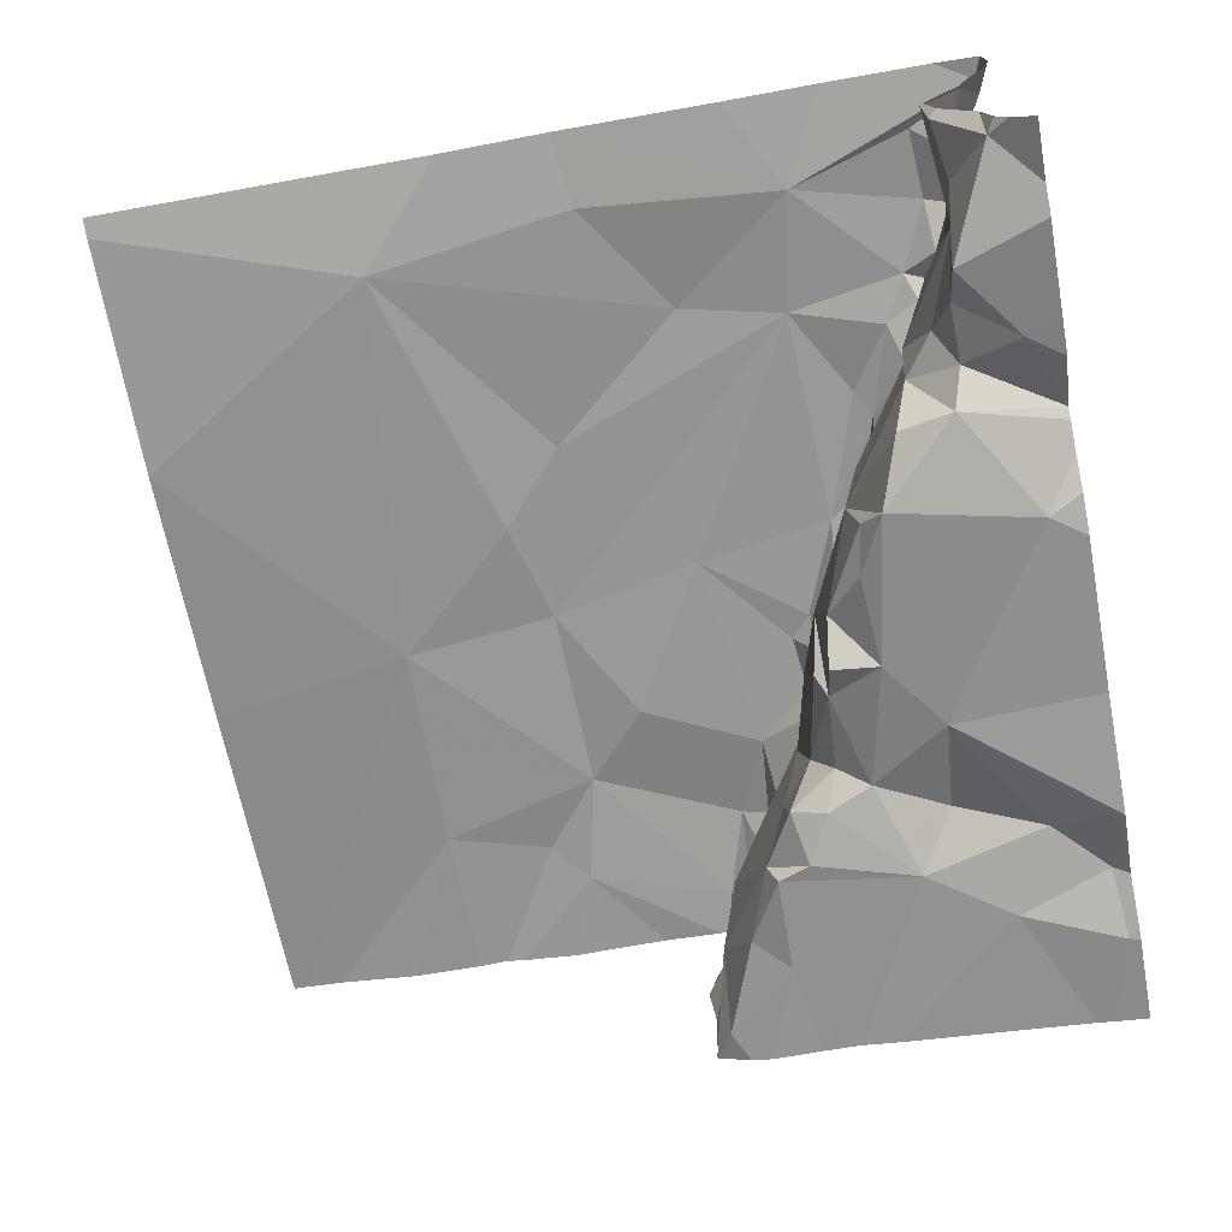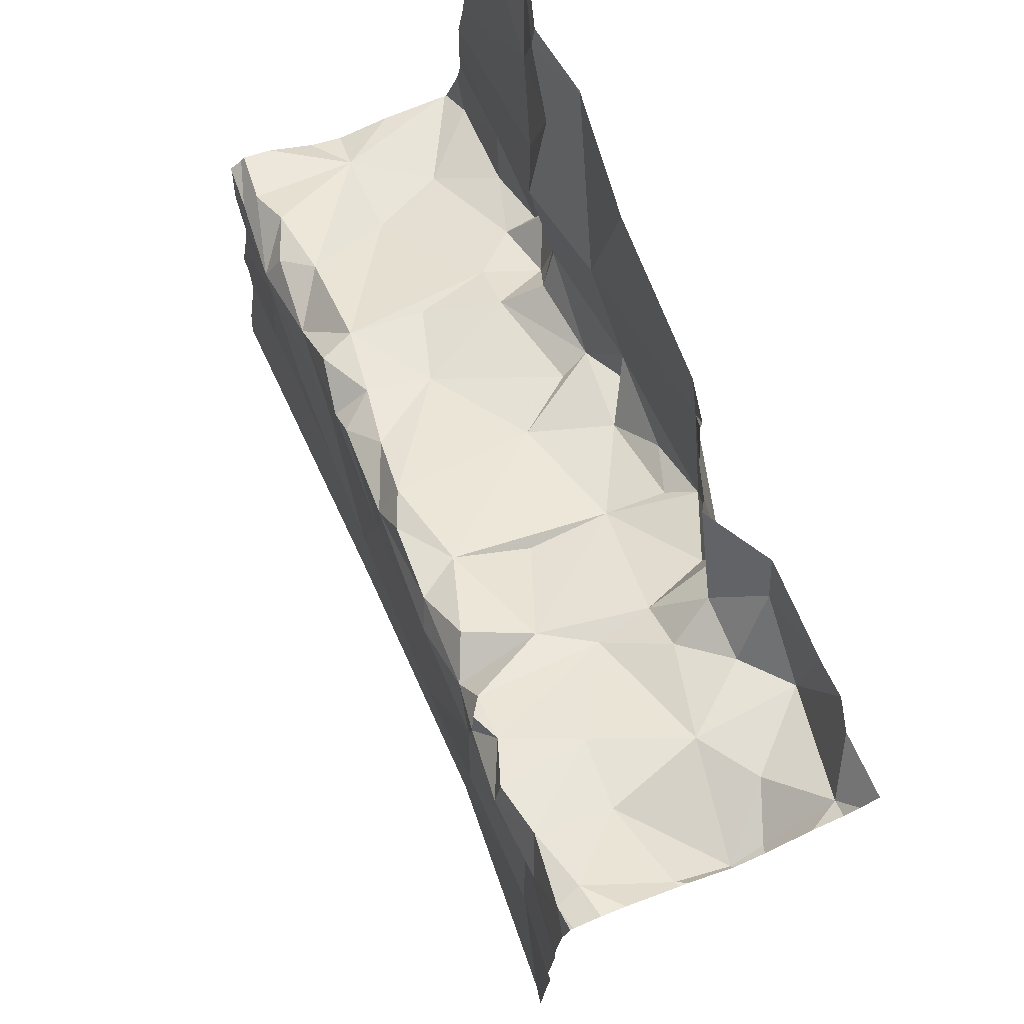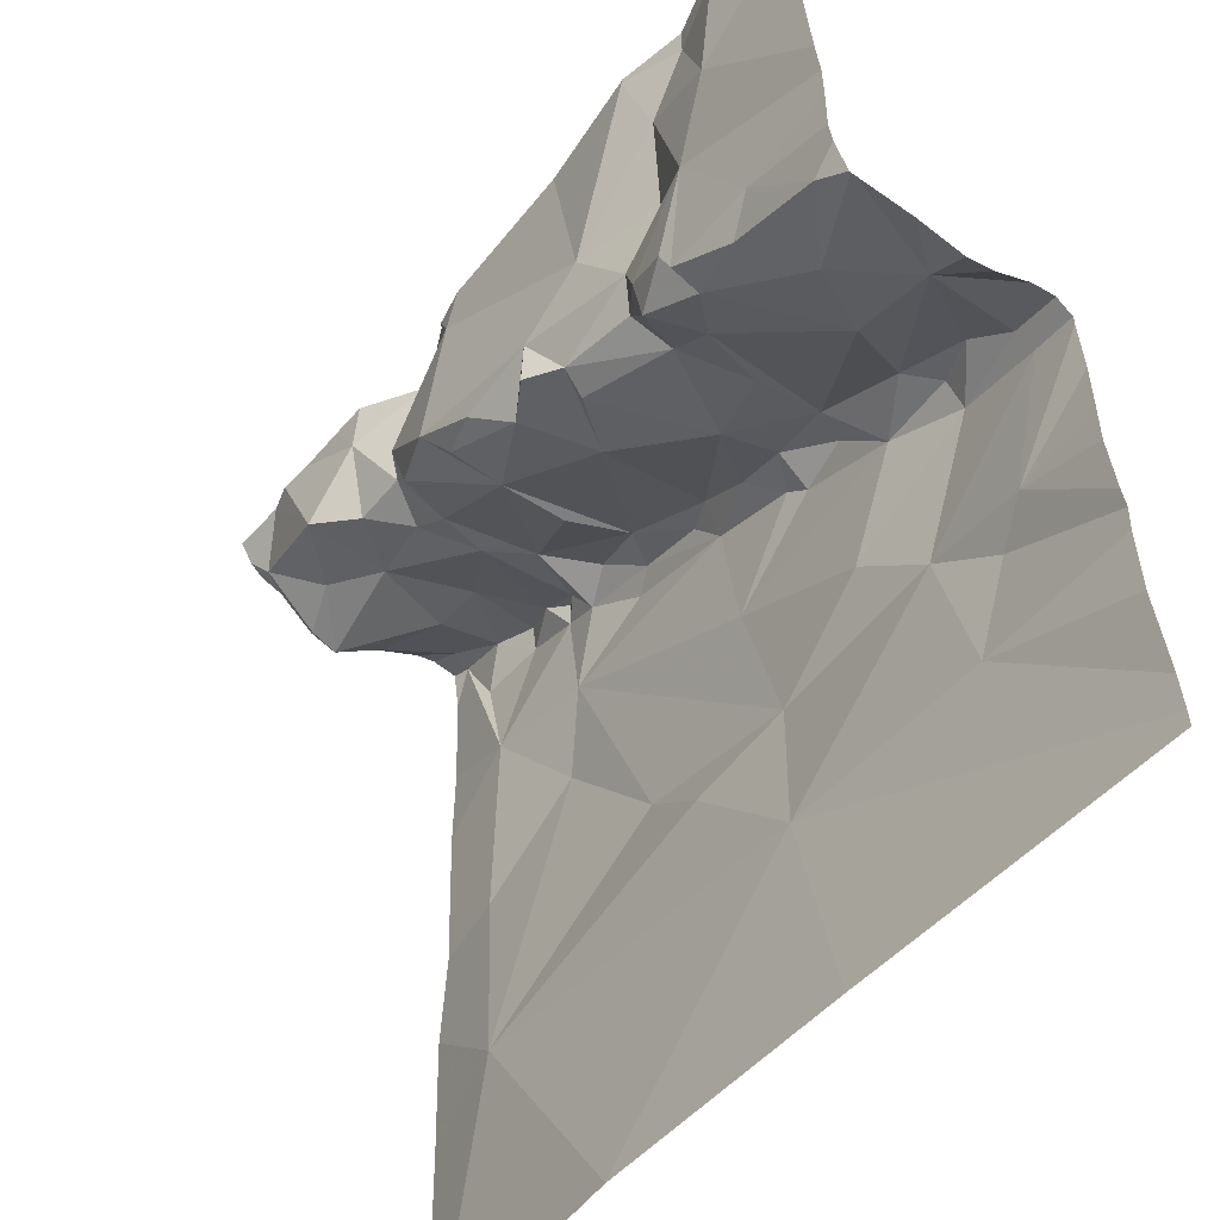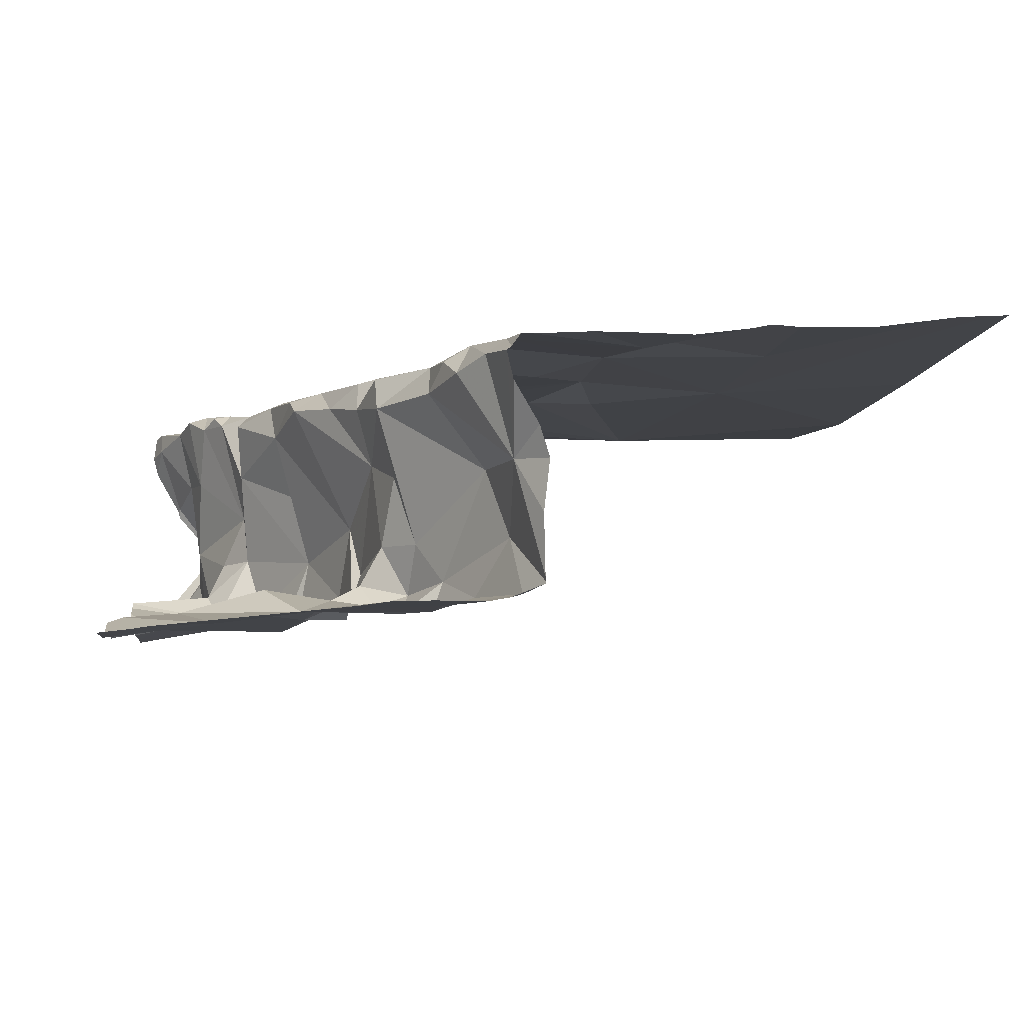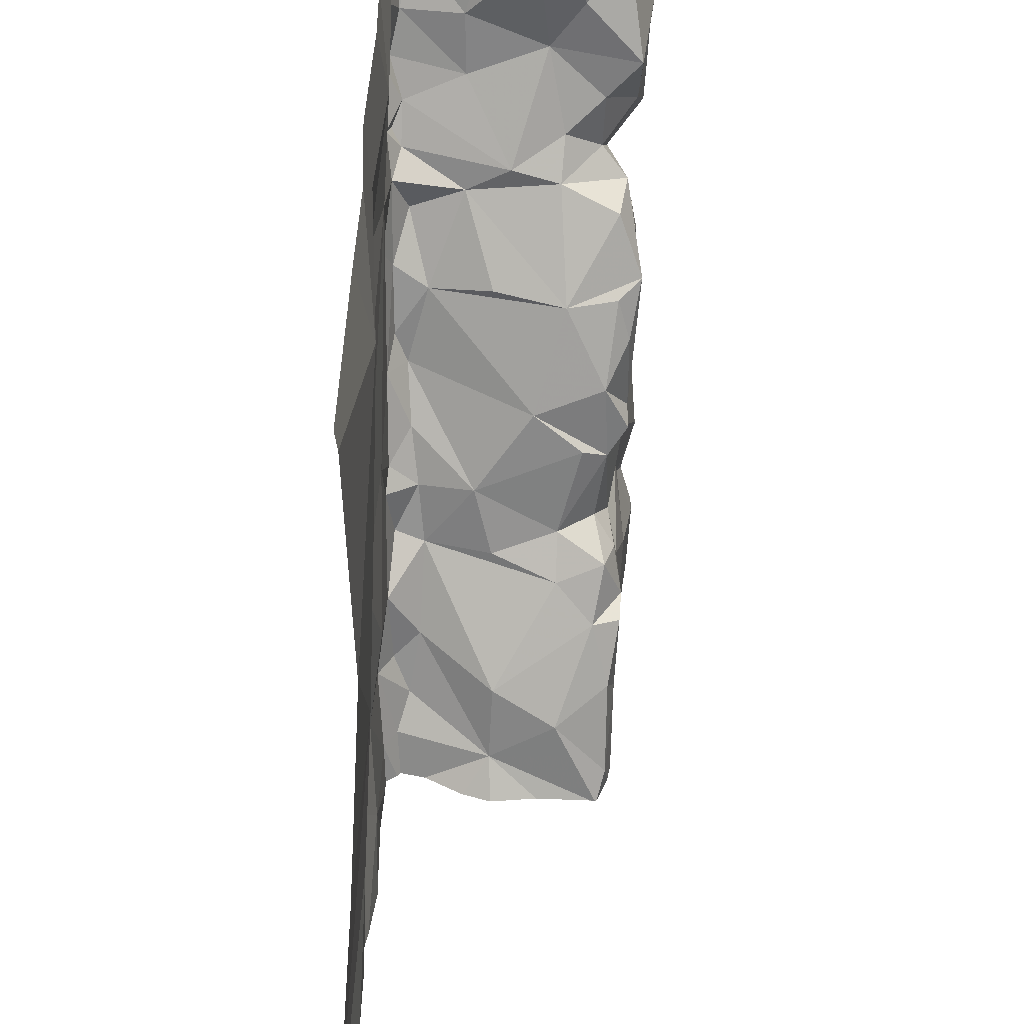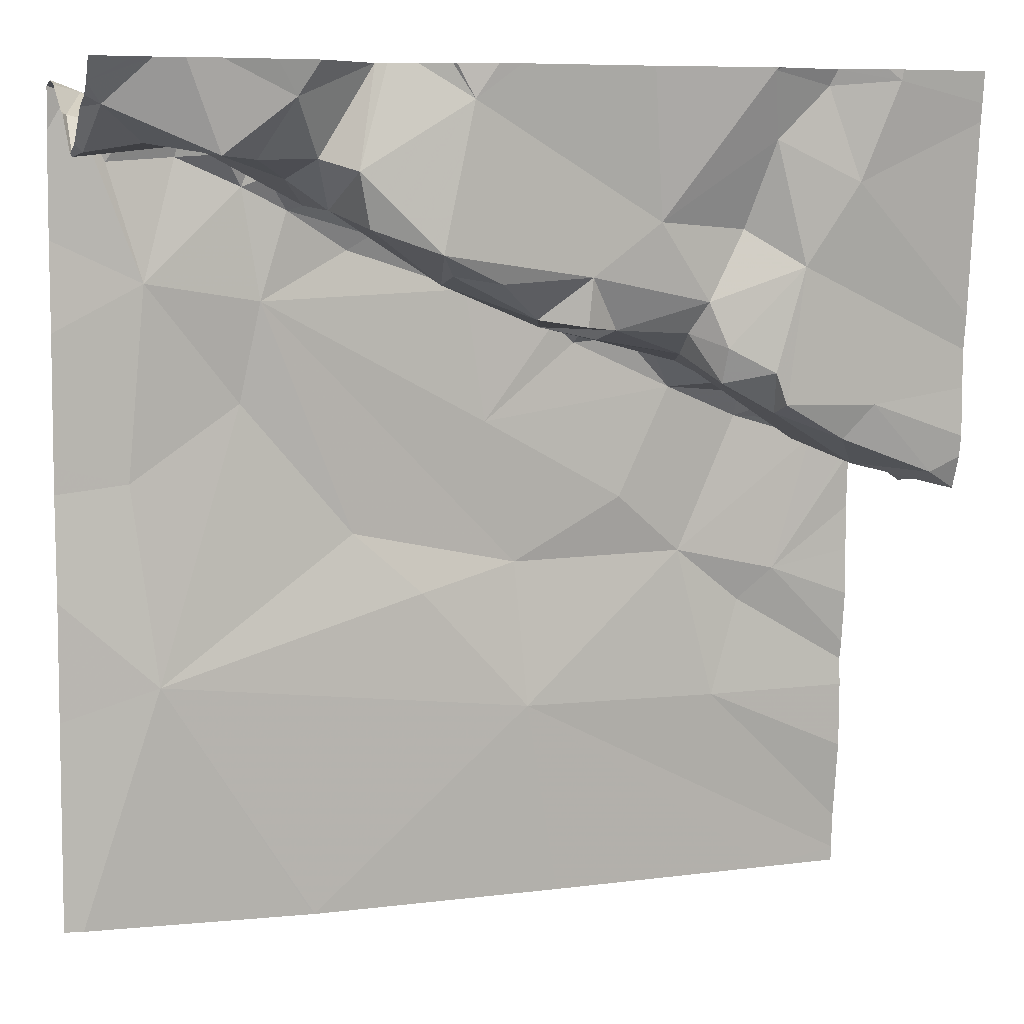
<metadata>
{"format":"obj","ext":"obj","renderer":"f3d","projection":"perspective","resolution":1024,"background":"white","views":[{"elev":-66.8,"azim":100.5,"up":"+Z"},{"elev":75.2,"azim":67.3,"up":"+Y"},{"elev":-51.4,"azim":-127.8,"up":"+Y"},{"elev":-5.3,"azim":-96.9,"up":"+Z"},{"elev":-50.4,"azim":88.3,"up":"+Y"},{"elev":7.1,"azim":161.6,"up":"+Y"}]}
</metadata>
<code>
v -92.89 230.6 500.3
v -93.11 229.7 500.6
v -93.12 229.7 500.6
v -93.37 229.9 500.6
v -92.93 230.4 500.6
v -93.04 230.5 500.6
v -92.94 229.9 500.6
v -92.83 229.7 500.6
v -92.91 230.2 500.6
v -93.06 230.4 500.6
v -93.36 230.1 500.6
v -93.25 230 500.6
v -93.17 230.1 500.6
v -93.11 229.7 500.6
v -93.09 230.5 500.4
v -93.1 230.5 500.3
v -93.12 230.4 500.3
v -93.19 230.4 500.3
v -93 230.5 500.3
v -93.04 230.6 500.3
v -92.96 230.5 500.3
v -93.07 230.5 500.3
v -93.22 230.6 500.3
v -92.83 230.5 500.4
v -92.89 230.5 500.4
v -92.95 230.5 500.4
v -92.85 230.6 500.3
v -93.3 230.3 500.3
v -93.33 230.3 500.4
v -93.38 230.3 500.3
v -93.34 230.3 500.3
v -93.35 230.4 500.3
v -93.21 230.4 500.4
v -93.2 230.4 500.3
v -93.04 230.5 500.4
v -92.84 230.5 500.4
v -93.7 229.7 500.6
v -92.85 229.7 500.6
v -93.08 230.5 500.4
v -93.11 230.5 500.5
v -92.86 230.6 500.6
v -92.85 230.6 500.6
v -93.14 230.6 500.3
v -93.17 230.6 500.3
v -93.78 229.7 500.6
v -92.84 230.6 500.5
v -92.92 230.5 500.5
v -93.2 230.4 500.5
v -93.25 230.4 500.3
v -92.97 230.5 500.6
v -93.02 230.5 500.6
v -92.99 230.5 500.5
v -93.19 230.4 500.6
v -93.3 230.4 500.6
v -93.27 230.4 500.6
v -93.21 230.4 500.5
v -93.13 230.5 500.6
v -93.09 230.5 500.6
v -92.92 230.6 500.3
v -93.3 230.4 500.6
v -93.16 230.4 500.6
v -93.07 230.5 500.6
v -93.05 230.5 500.6
v -93.04 230.2 500.6
v -92.85 229.7 500.6
v -93.11 229.7 500.6
v -92.97 230.5 500.6
v -93.41 229.7 500.6
v -93.32 230.2 500.6
v -92.92 230.6 500.6
v -92.89 230.5 500.6
v -93.73 230.2 500.6
v -93.64 230.2 500.6
v -93.57 230.1 500.6
v -93.69 230 500.6
v -93.63 230.2 500.6
v -93.68 230.2 500.6
v -93.49 230.3 500.6
v -93.5 230.3 500.5
v -93.43 230.3 500.5
v -93.59 230.4 500.3
v -93.65 230.5 500.3
v -93.56 230.5 500.3
v -92.96 230.6 500.3
v -93.61 229.9 500.6
v -92.83 230.6 500.6
v -93.68 230.6 500.3
v -92.83 230.1 500.6
v -92.83 230.6 500.5
v -93.64 230.2 500.3
v -93.68 230.3 500.3
v -93.57 230.3 500.3
v -93.43 230.3 500.6
v -93.55 230.3 500.6
v -93.54 230.6 500.3
v -93.43 230.3 500.5
v -93.37 230.4 500.6
v -93.73 230.2 500.6
v -92.83 230.5 500.4
v -93.49 230.1 500.6
v -93.61 230.3 500.5
v -93.74 230.2 500.5
v -93.5 230.3 500.5
v -93.48 230.3 500.4
v -93.4 230.3 500.6
v -93.24 230.6 500.3
v -92.83 230.6 500.3
v -93.53 230.4 500.3
v -93.49 230.4 500.3
v -93.53 230.3 500.4
v -93.65 230.2 500.5
v -93.68 230.2 500.4
v -92.83 230.6 500.3
v -93.37 230.3 500.4
v -93.56 230.3 500.3
v -93.51 230.3 500.3
v -93.47 230.3 500.3
v -93.5 230.3 500.3
v -93.61 230.6 500.3
v -93.75 230.2 500.3
v -92.83 230.5 500.4
v -92.83 230.6 500.4
v -92.83 230.2 500.6
v -93.43 230.4 500.3
v -93.57 230.2 500.3
v -92.83 230 500.6
v -92.83 229.9 500.6
v -93.27 230.6 500.3
v -93.65 230 500.6
v -93.78 229.8 500.6
v -93.78 229.9 500.6
v -93.78 230.6 500.3
v -93.78 230.6 500.3
v -93.78 230.2 500.6
v -93.78 230.2 500.6
v -93.78 230.2 500.6
v -93.78 230.2 500.6
v -93.78 230.2 500.5
v -93.78 230.2 500.5
v -93.78 230.2 500.3
v -93.78 230.2 500.3
v -93.78 230.2 500.3
v -93.78 230.3 500.3
v -93.78 230.2 500.3
v -93.78 230.2 500.3
v -93.78 230.3 500.3
v -93.78 230.3 500.3
v -93.78 230.2 500.4
v -93.78 230.1 500.5
v -93.78 230.1 500.6
v -93.78 230.1 500.6
v -93.78 229.7 500.6
v -93.78 229.9 500.6
v -93.78 230 500.6
v -93.78 229.9 500.6
v -93.02 230.6 500.3
v -93.78 229.7 500.6
v -92.83 230.6 500.6
v -92.83 230.6 500.5
v -92.83 230.6 500.5
v -92.83 230.6 500.6
v -92.83 230.6 500.6
v -92.83 230.5 500.6
v -92.83 230.3 500.6
v -92.83 230.4 500.6
v -93.2 230.6 500.3
v -93.2 230.6 500.3
v -93.12 230.6 500.3
v -93.06 230.6 500.3
v -93.12 230.6 500.3
v -93.12 230.6 500.3
v -93.55 230.6 500.3
v -93.54 230.6 500.3
v -93.62 230.6 500.3
v -93.67 230.6 500.3
v -93.54 230.6 500.3
v -93.41 230.6 500.3
v -93.69 230.6 500.3
v -93.54 230.6 500.3
v -93.77 230.6 500.3
v -93.78 230.6 500.3
v -92.83 230.6 500.3
v -92.88 230.6 500.3
f 2 4 68
f 4 2 7
f 124 32 23
f 1 107 183
f 17 15 16
f 17 18 33
f 5 6 10
f 5 67 6
f 7 2 14
f 56 48 33
f 172 95 173
f 11 13 10
f 11 4 12
f 171 22 168
f 13 12 7
f 9 7 126
f 69 11 10
f 12 13 11
f 4 7 12
f 18 49 34
f 16 15 22
f 16 18 17
f 44 16 43
f 20 22 19
f 21 20 19
f 84 21 59
f 22 35 19
f 23 18 16
f 25 26 24
f 24 36 25
f 26 25 21
f 21 19 26
f 39 35 15
f 29 33 28
f 21 27 1
f 29 28 30
f 31 30 28
f 28 49 32
f 28 32 31
f 18 34 33
f 32 18 23
f 26 19 35
f 21 25 27
f 25 36 27
f 170 22 171
f 22 20 168
f 22 15 35
f 27 36 121
f 40 39 15
f 15 33 40
f 57 40 56
f 26 52 47
f 121 24 99
f 99 46 89
f 52 39 51
f 86 42 158
f 33 15 17
f 159 41 160
f 42 41 70
f 170 16 22
f 169 20 156
f 41 46 47
f 26 47 24
f 33 48 40
f 18 32 49
f 67 50 51
f 52 51 50
f 7 9 64
f 60 55 56
f 39 62 51
f 61 53 54
f 55 54 53
f 58 57 53
f 53 56 55
f 70 47 52
f 57 58 40
f 60 97 54
f 54 55 60
f 61 58 53
f 54 10 61
f 56 53 57
f 29 56 33
f 63 6 51
f 63 51 62
f 62 6 63
f 29 96 60
f 40 48 56
f 61 10 58
f 64 10 13
f 10 64 5
f 5 9 123
f 70 50 67
f 58 62 40
f 39 40 62
f 64 9 5
f 6 67 51
f 58 10 6
f 62 58 6
f 163 5 165
f 39 26 35
f 64 13 7
f 168 20 169
f 5 71 67
f 54 105 69
f 10 54 69
f 24 47 46
f 70 71 42
f 70 67 71
f 60 56 29
f 39 52 26
f 47 70 41
f 42 71 5
f 167 23 166
f 70 52 50
f 49 28 34
f 28 33 34
f 73 72 74
f 75 74 72
f 73 76 77
f 79 78 80
f 82 81 83
f 132 87 133
f 75 72 134
f 91 90 92
f 93 78 94
f 73 94 76
f 96 80 97
f 136 98 137
f 94 78 79
f 11 100 74
f 101 77 76
f 98 77 102
f 137 102 138
f 79 101 94
f 93 94 69
f 104 103 96
f 105 93 69
f 108 81 109
f 101 76 94
f 97 60 96
f 103 104 110
f 102 111 112
f 164 5 123
f 101 102 77
f 101 111 102
f 79 111 101
f 96 103 79
f 114 30 104
f 92 115 81
f 79 103 110
f 111 79 110
f 109 81 116
f 79 80 96
f 105 54 97
f 105 97 80
f 93 105 80
f 93 80 78
f 118 117 116
f 87 119 174
f 163 42 5
f 81 115 116
f 32 109 30
f 29 114 96
f 117 30 109
f 124 23 128
f 117 109 116
f 114 104 96
f 90 125 92
f 32 30 31
f 118 110 104
f 81 91 92
f 166 23 44
f 90 91 120
f 104 117 118
f 102 112 144
f 112 90 120
f 112 120 140
f 125 110 118
f 117 104 30
f 118 116 115
f 115 125 118
f 114 29 30
f 92 125 115
f 146 82 147
f 143 81 146
f 119 95 172
f 119 83 95
f 109 124 108
f 81 108 83
f 108 124 83
f 124 95 83
f 59 21 1
f 32 124 109
f 95 124 177
f 82 83 119
f 119 87 82
f 112 125 90
f 100 94 73
f 162 42 163
f 161 41 86
f 125 112 111
f 74 100 73
f 98 73 77
f 160 41 161
f 11 74 4
f 43 16 170
f 69 94 100
f 11 69 100
f 131 129 153
f 159 46 41
f 75 129 74
f 74 129 85
f 85 4 74
f 158 42 162
f 72 73 98
f 153 75 155
f 37 157 45
f 125 111 110
f 141 91 142
f 4 85 152
f 44 23 16
f 130 85 131
f 106 23 167
f 86 41 42
f 131 85 129
f 132 82 87
f 89 46 159
f 37 4 157
f 133 87 178
f 99 24 46
f 134 72 136
f 135 75 134
f 136 72 98
f 113 27 122
f 38 7 14
f 137 98 102
f 138 102 139
f 122 27 121
f 139 102 149
f 140 120 141
f 121 36 24
f 66 2 3
f 141 120 91
f 142 91 143
f 8 127 65
f 123 9 88
f 143 91 81
f 88 9 126
f 144 112 140
f 145 102 144
f 128 23 106
f 146 81 82
f 127 7 65
f 65 7 38
f 147 82 132
f 84 20 21
f 126 7 127
f 148 102 145
f 149 102 148
f 14 2 66
f 150 75 151
f 151 75 135
f 152 85 130
f 107 27 113
f 153 129 75
f 154 75 150
f 3 2 68
f 155 75 154
f 156 20 84
f 68 4 37
f 157 4 152
f 1 27 107
f 165 5 164
f 173 95 176
f 174 119 172
f 175 87 174
f 176 95 179
f 177 124 128
f 178 87 175
f 179 95 177
f 180 133 178
f 181 133 180
f 183 107 182

</code>
